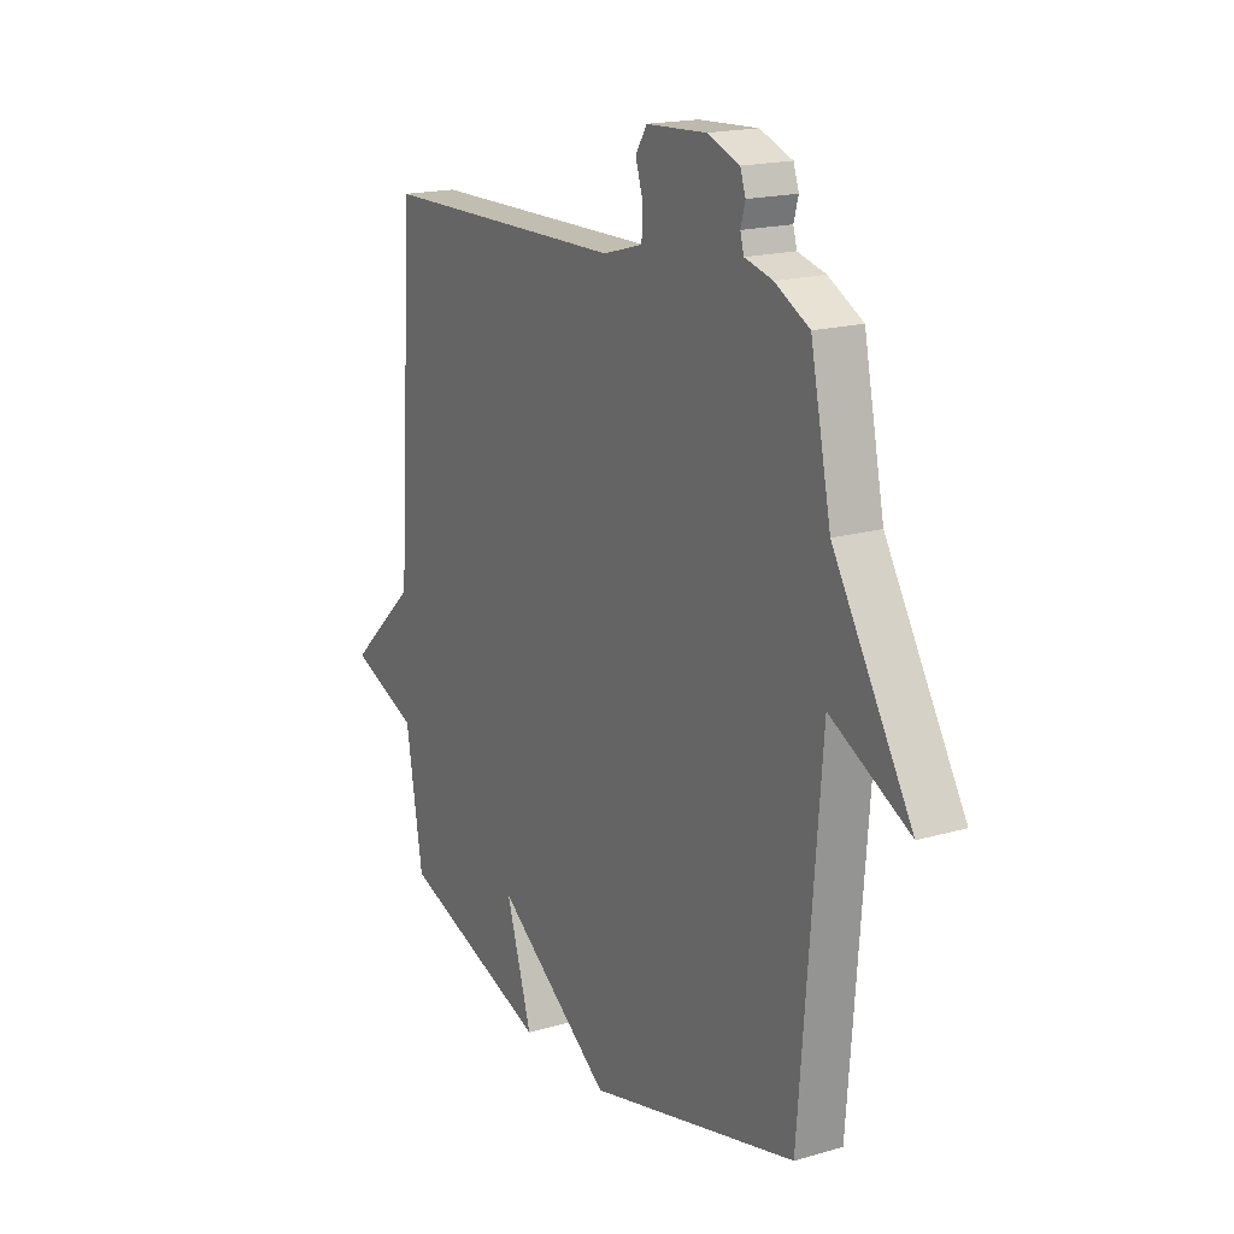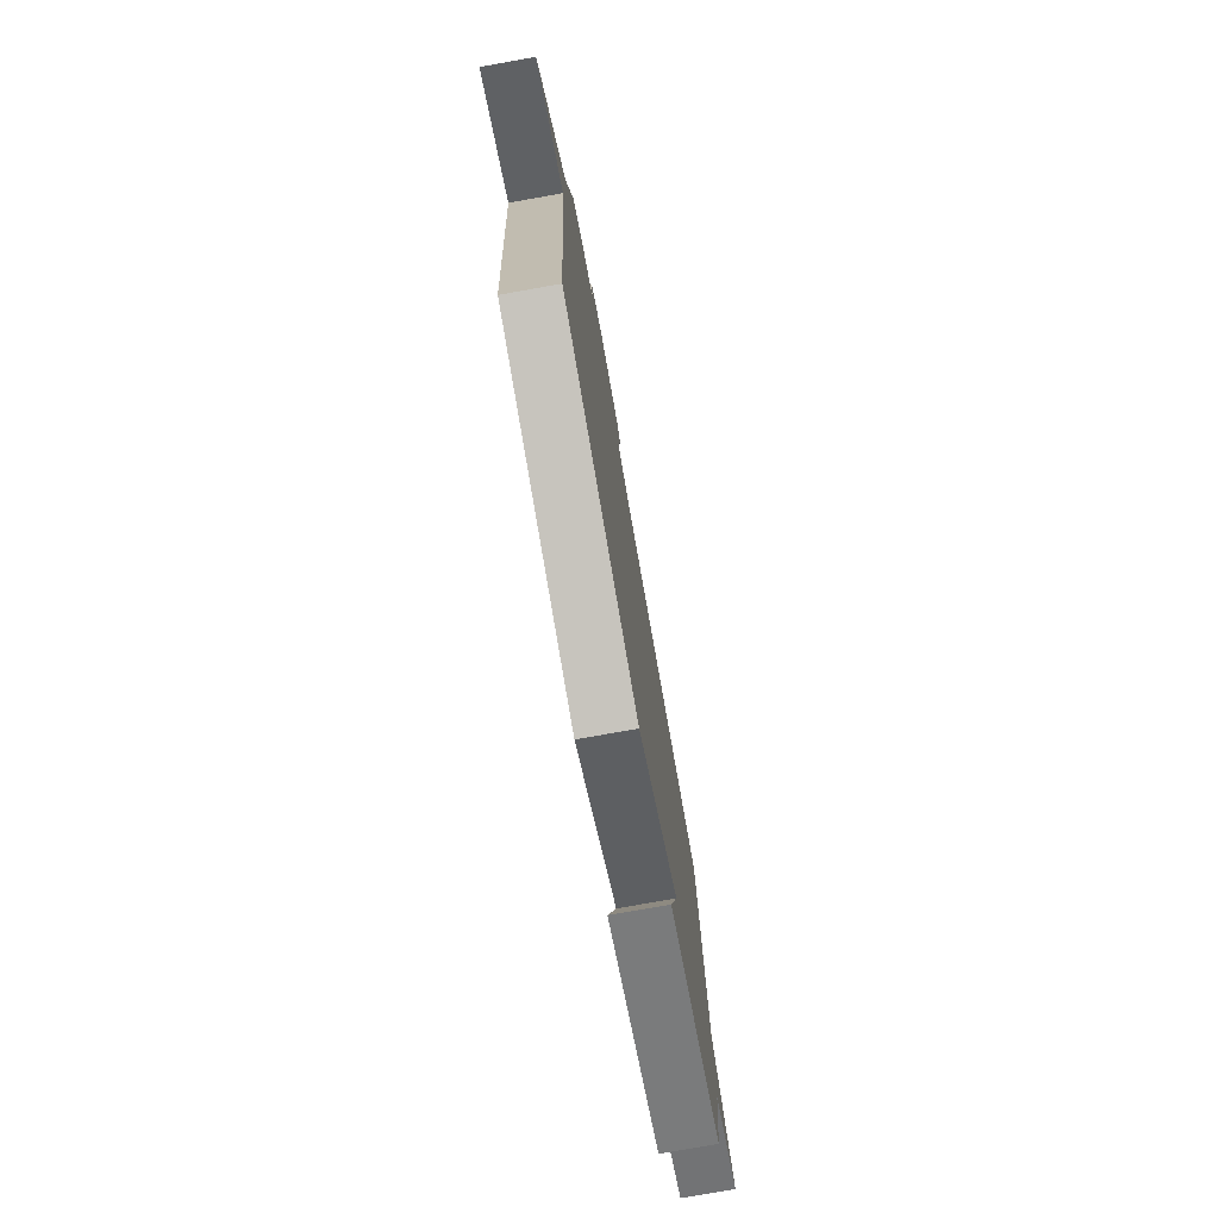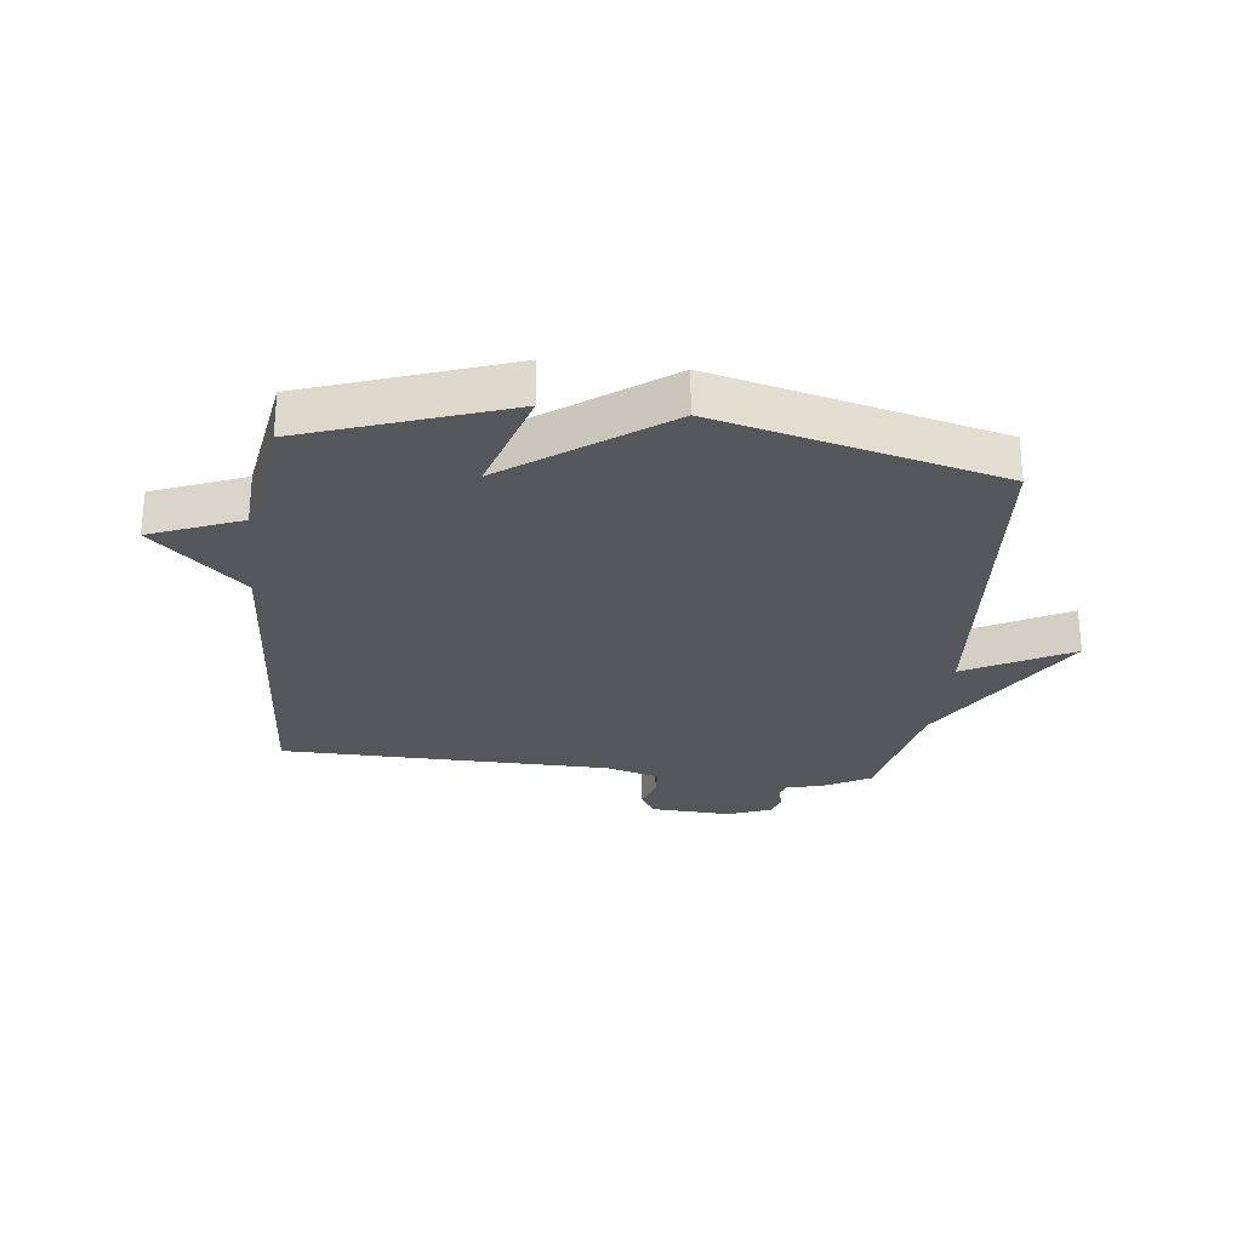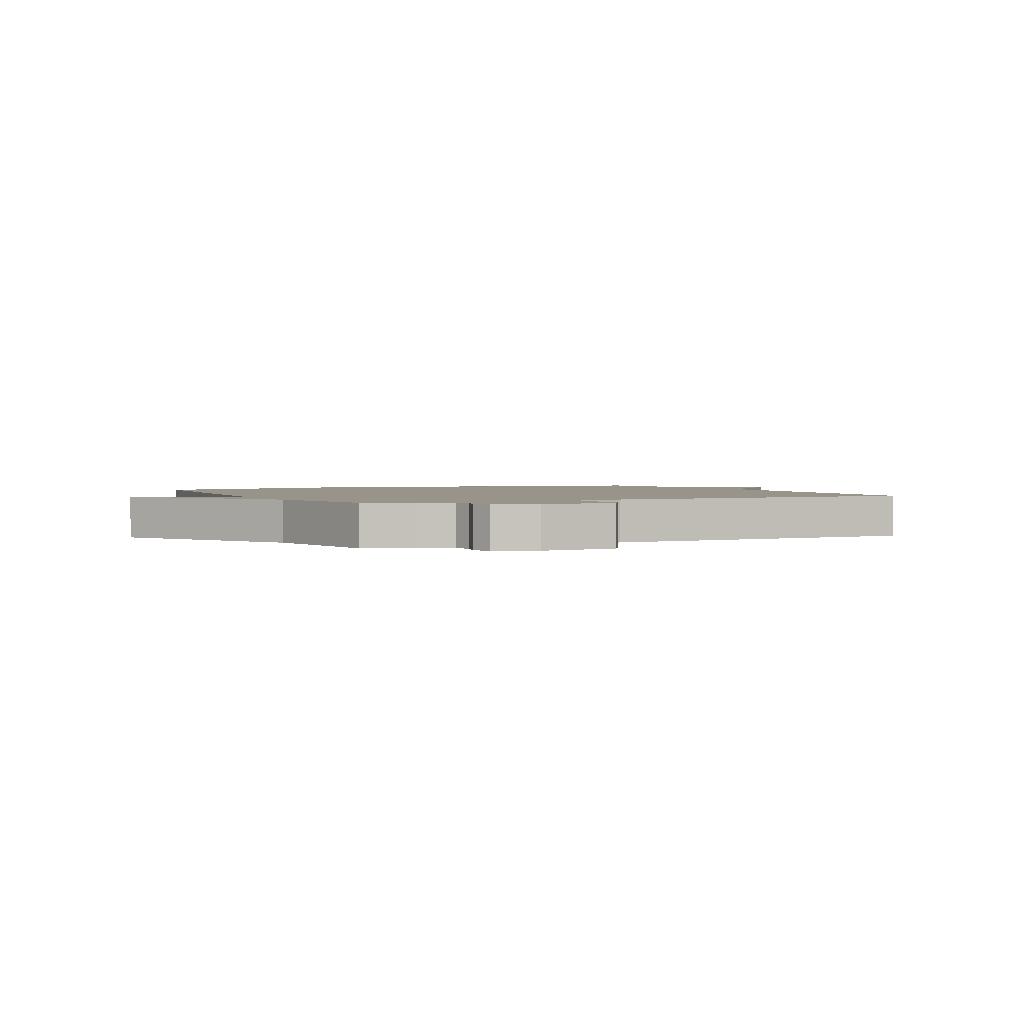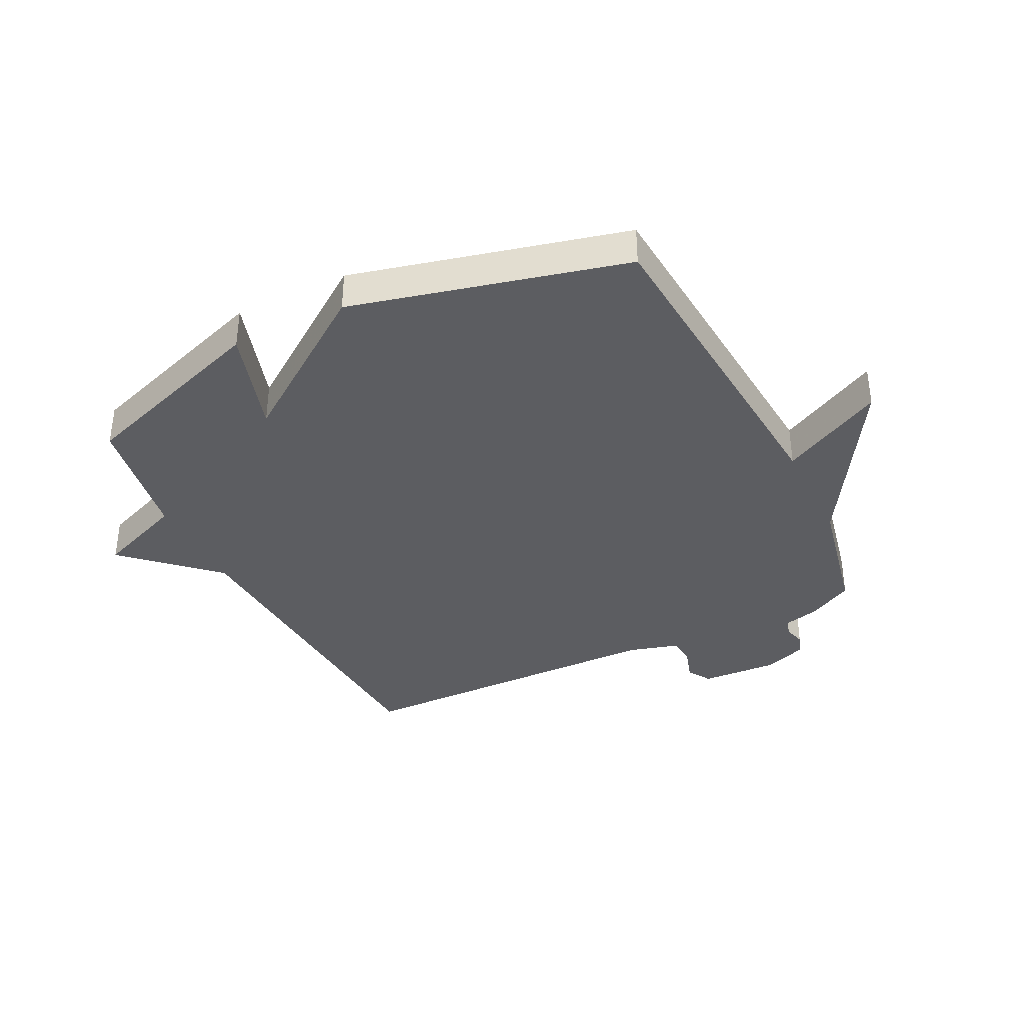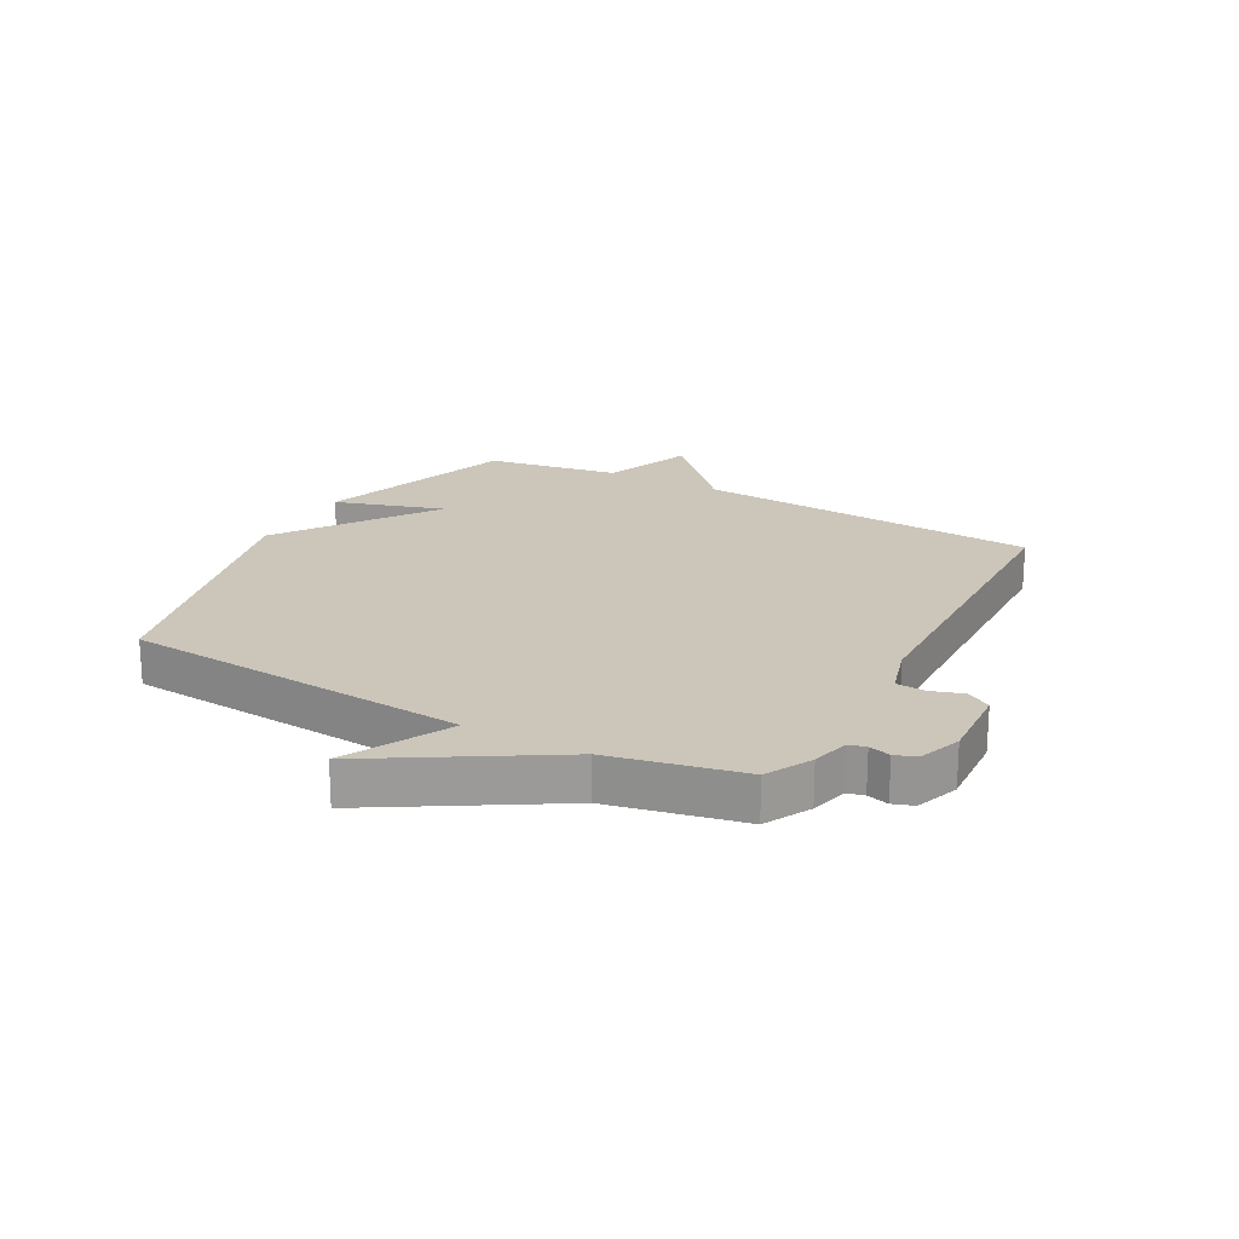
<metadata>
{"format":"obj","ext":"obj","renderer":"f3d","projection":"perspective","resolution":1024,"background":"white","views":[{"elev":17.9,"azim":-119.7,"up":"+Z"},{"elev":-76.8,"azim":-79.9,"up":"+Z"},{"elev":-27.3,"azim":173.5,"up":"+Y"},{"elev":1.9,"azim":-25.6,"up":"+Y"},{"elev":-37.2,"azim":-153.7,"up":"+Y"},{"elev":20.9,"azim":-61.7,"up":"+Y"}]}
</metadata>
<code>
v -0.5 0.07 -0.5
v -0.546 0.07 0.079
v -0.721 0.07 -0.013
v -0.546 0.07 0.279
v -0.5 0.07 0.5
v -0.424 0.07 0.541
v -0.362 0.07 0.557
v -0.354 0.07 0.586
v -0.364 0.07 0.622
v -0.352 0.07 0.657
v -0.28 0.07 0.684
v -0.147 0.07 0.677
v -0.122 0.07 0.637
v -0.139 0.07 0.583
v -0.136 0.07 0.534
v -0.048 0.07 0.509
v 0.5 0.07 0.5
v 0.537 0.07 -0.077
v 0.688 0.07 -0.217
v 0.537 0.07 -0.277
v 0.5 0.07 -0.5
v 0.167 0.07 -0.615
v 0.224 0.07 -0.431
v -0.033 0.07 -0.615
v -0.5 0 -0.5
v -0.546 0 0.079
v -0.721 0 -0.013
v -0.546 0 0.279
v -0.5 0 0.5
v -0.424 0 0.541
v -0.362 0 0.557
v -0.354 0 0.586
v -0.364 0 0.622
v -0.352 0 0.657
v -0.28 0 0.684
v -0.147 0 0.677
v -0.122 0 0.637
v -0.139 0 0.583
v -0.136 0 0.534
v -0.048 0 0.509
v 0.5 0 0.5
v 0.537 0 -0.077
v 0.688 0 -0.217
v 0.537 0 -0.277
v 0.5 0 -0.5
v 0.167 0 -0.615
v 0.224 0 -0.431
v -0.033 0 -0.615
f 23 24 1 2
f 20 21 22 23
f 20 23 2
f 18 19 20 2
f 16 17 18 2
f 2 3 4
f 16 2 4
f 15 16 4
f 5 6 7
f 4 5 7
f 15 4 7
f 14 15 7
f 12 13 14
f 11 12 14
f 10 11 14
f 9 10 14
f 8 9 14
f 7 8 14
f 26 25 48 47
f 47 46 45 44
f 26 47 44
f 26 44 43 42
f 26 42 41 40
f 28 27 26
f 28 26 40
f 28 40 39
f 31 30 29
f 31 29 28
f 31 28 39
f 31 39 38
f 38 37 36
f 38 36 35
f 38 35 34
f 38 34 33
f 38 33 32
f 38 32 31
f 1 25 26 2
f 2 26 27 3
f 3 27 28 4
f 4 28 29 5
f 5 29 30 6
f 6 30 31 7
f 7 31 32 8
f 8 32 33 9
f 9 33 34 10
f 10 34 35 11
f 11 35 36 12
f 12 36 37 13
f 13 37 38 14
f 14 38 39 15
f 15 39 40 16
f 16 40 41 17
f 17 41 42 18
f 18 42 43 19
f 19 43 44 20
f 20 44 45 21
f 21 45 46 22
f 22 46 47 23
f 23 47 48 24
f 24 48 25 1

</code>
